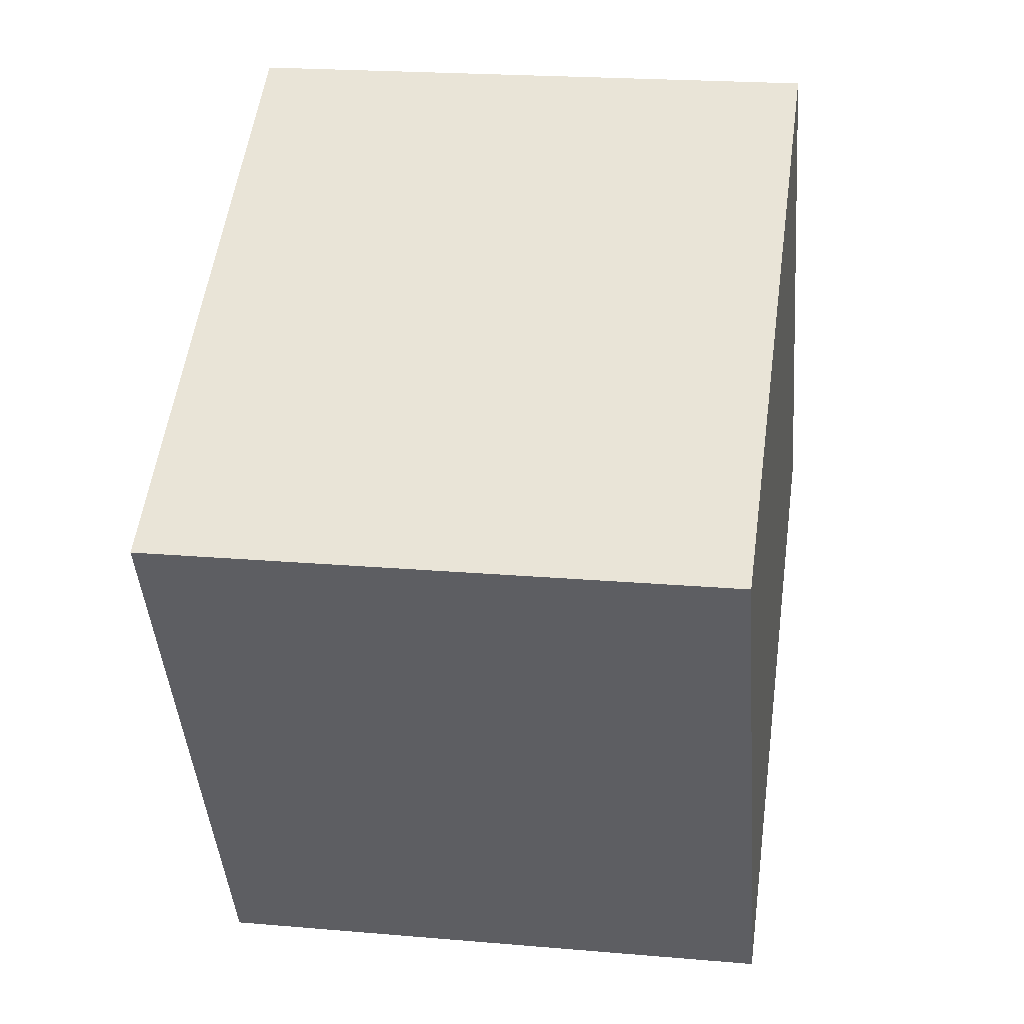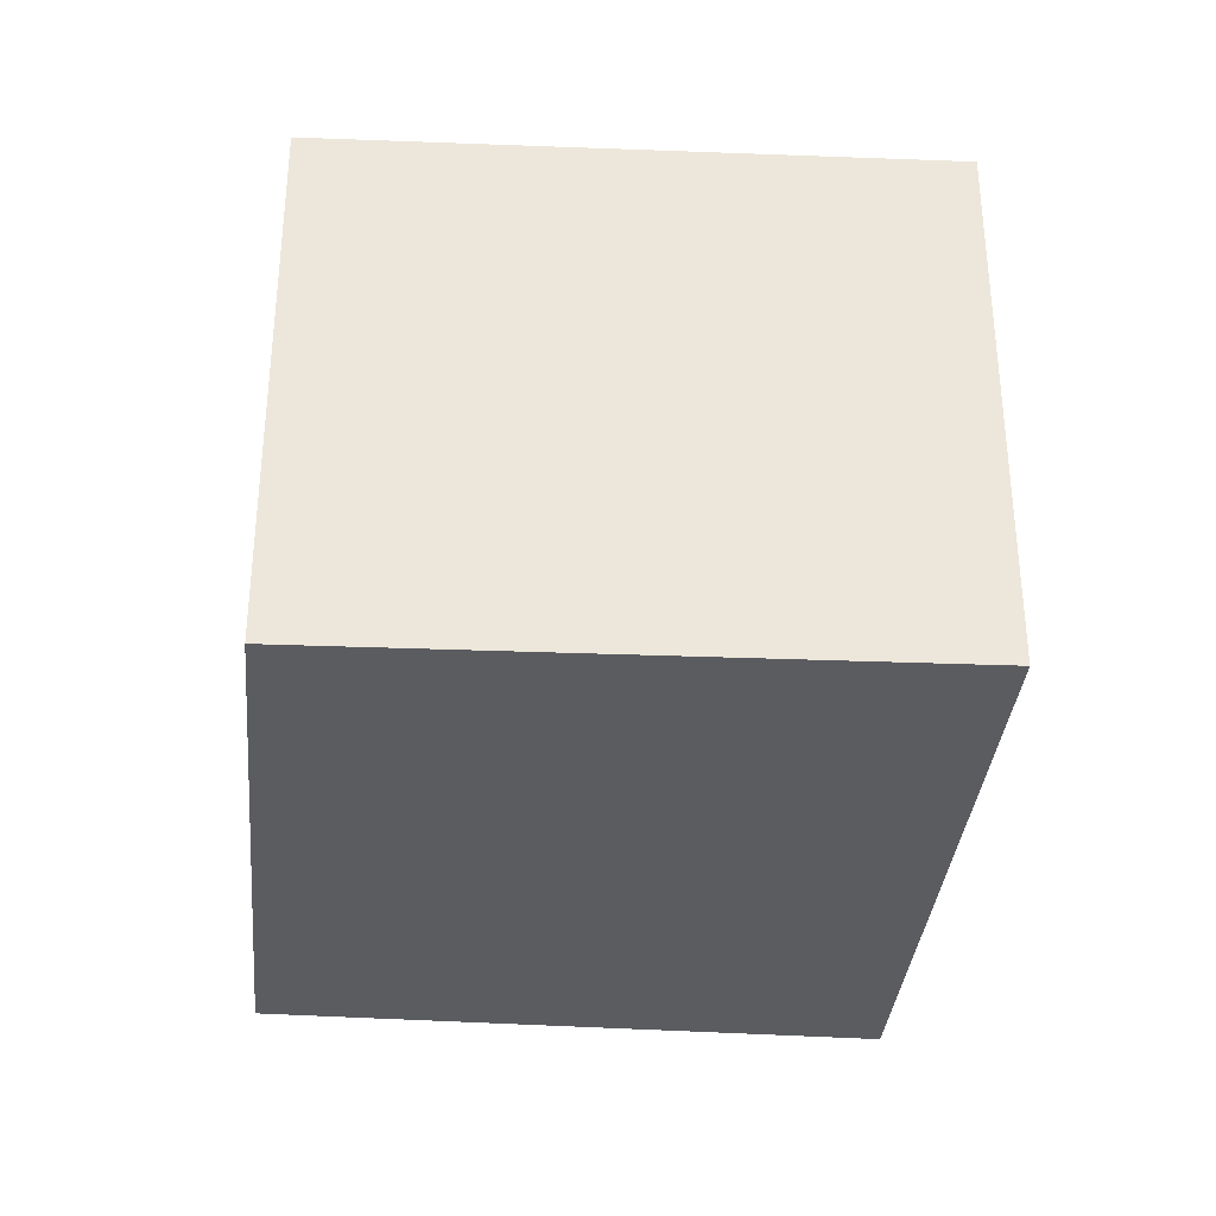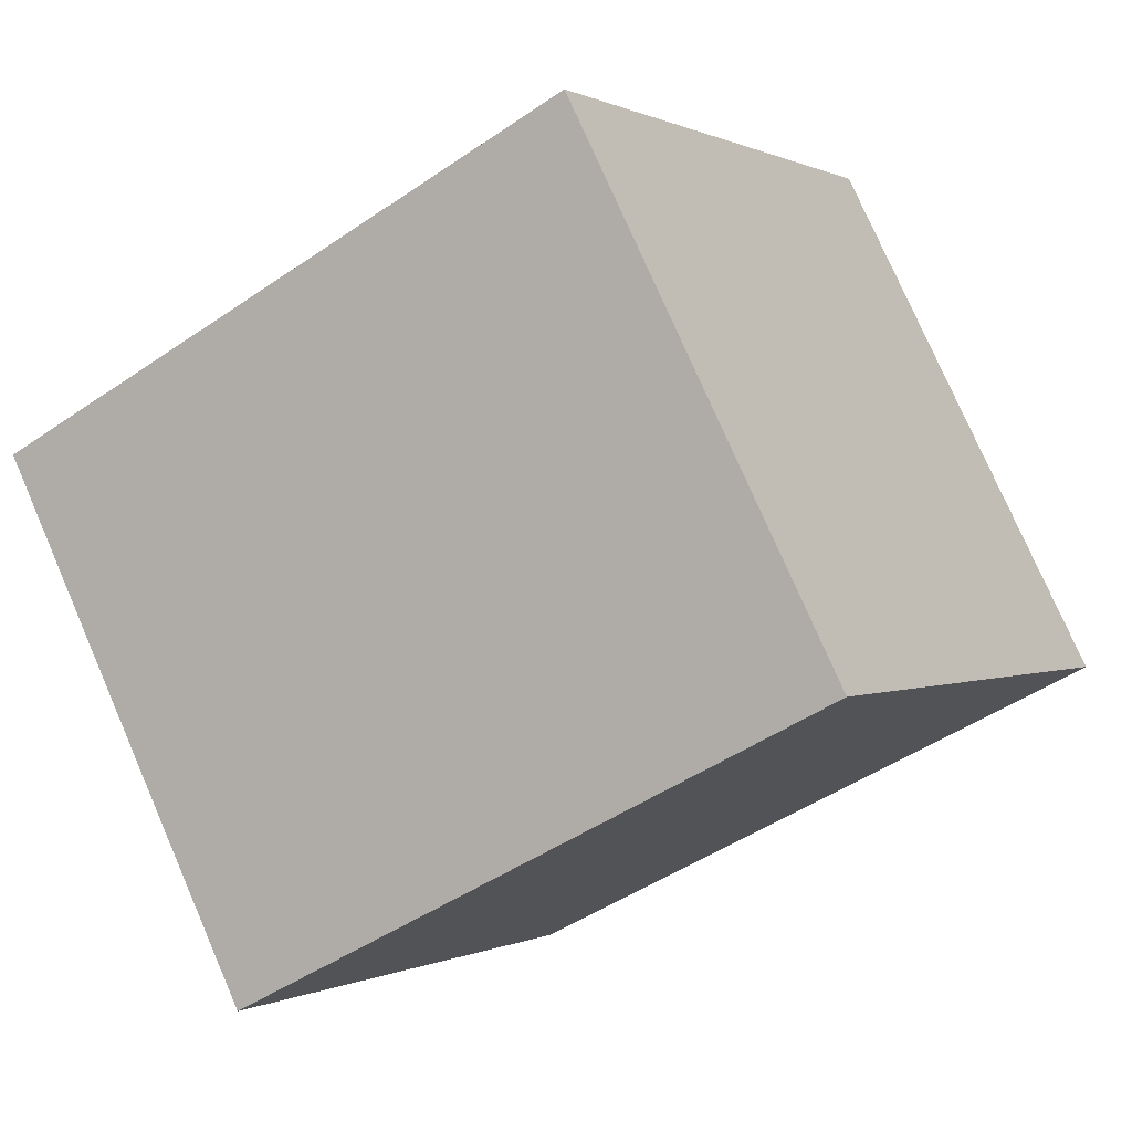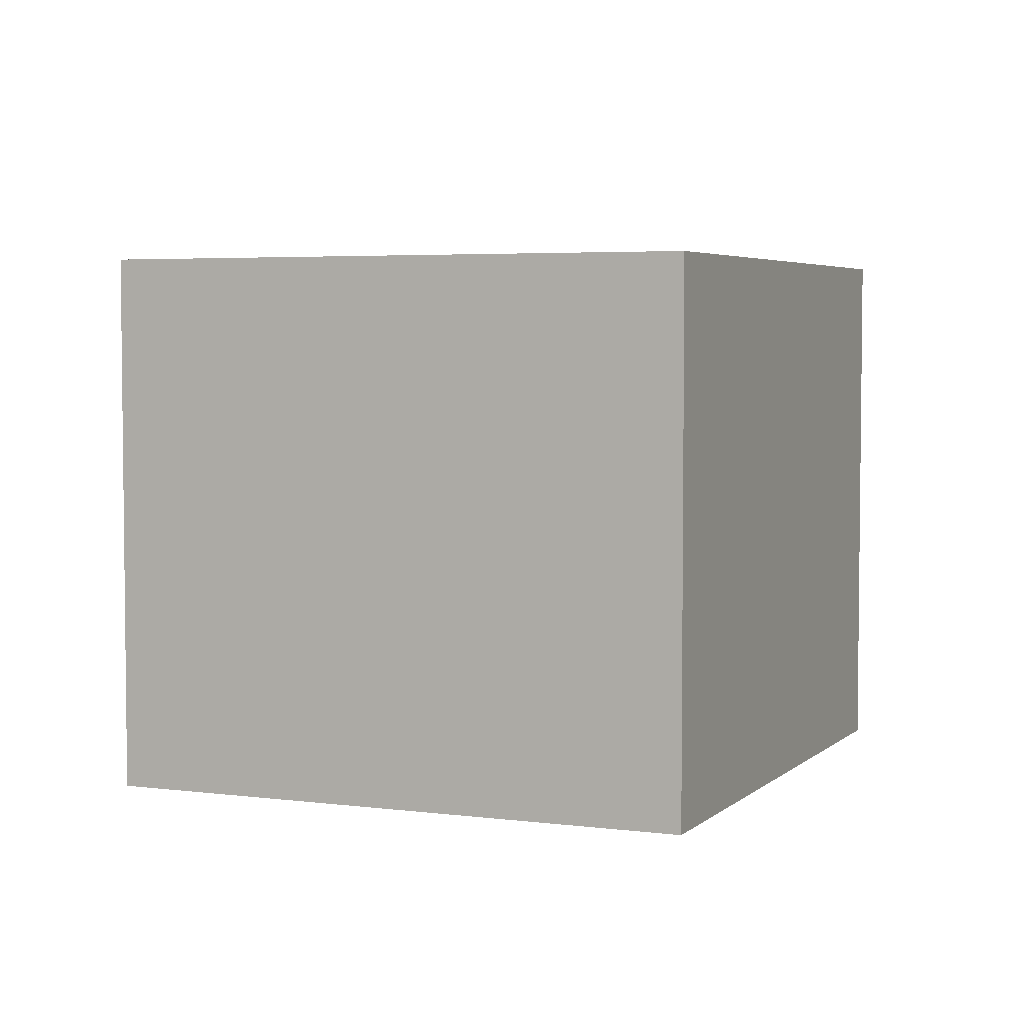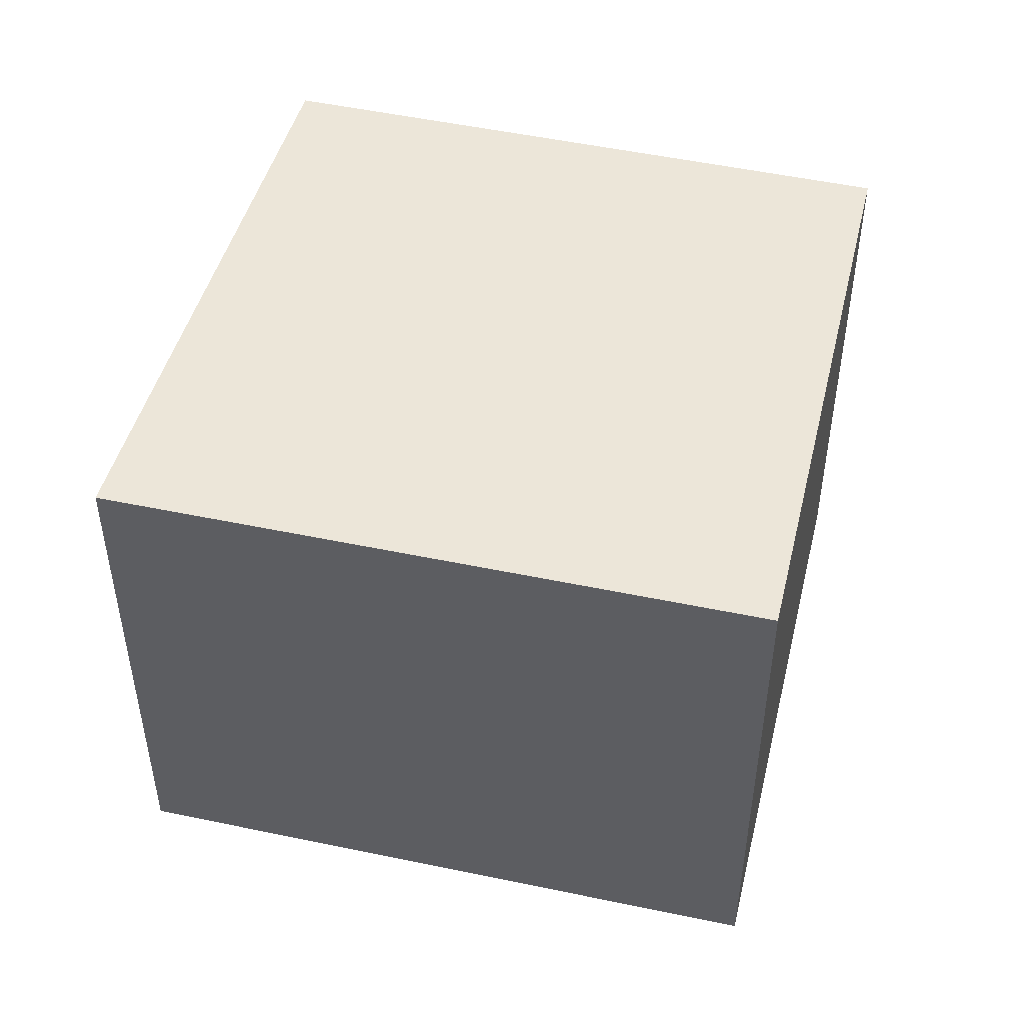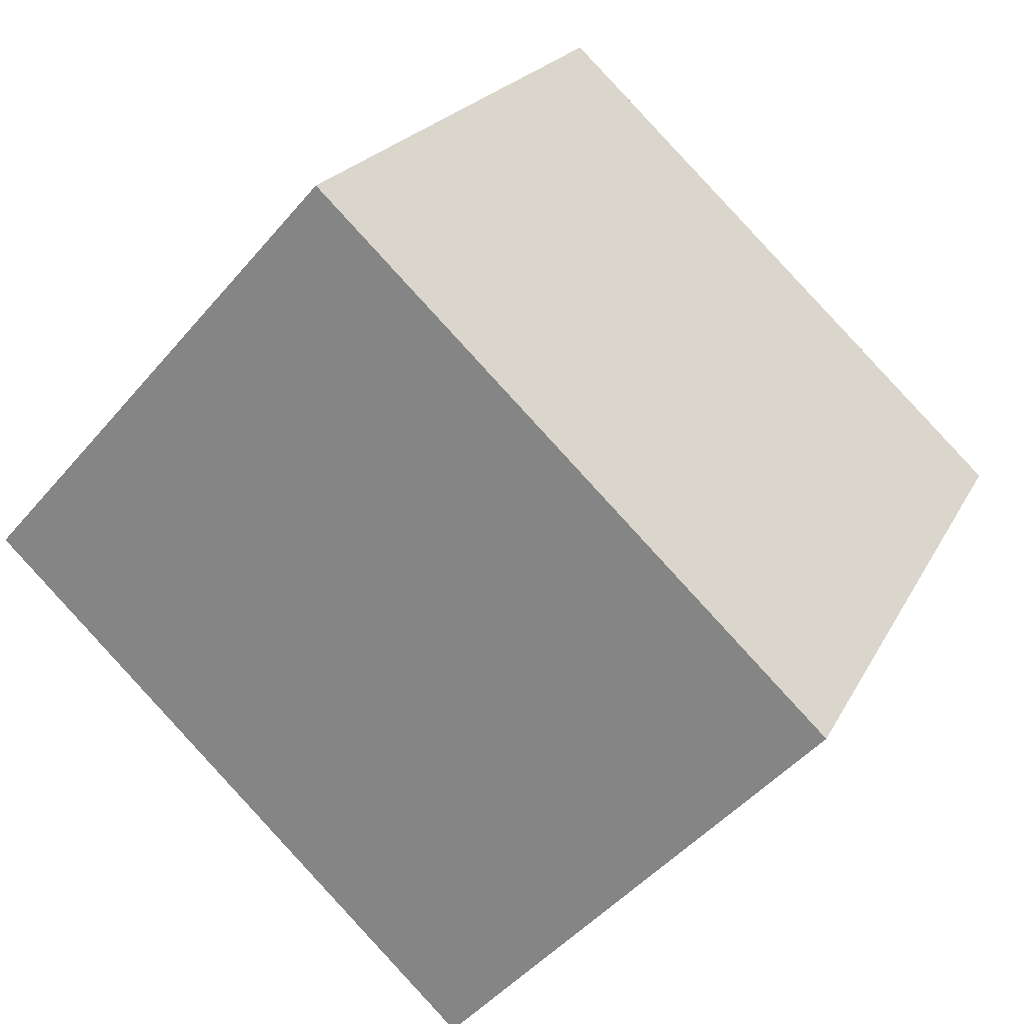
<metadata>
{"format":"obj","ext":"obj","renderer":"f3d","projection":"perspective","resolution":1024,"background":"white","views":[{"elev":20.9,"azim":98.9,"up":"+Z"},{"elev":-35.0,"azim":115.5,"up":"+Y"},{"elev":77.0,"azim":156.5,"up":"+Z"},{"elev":4.3,"azim":-35.9,"up":"+Y"},{"elev":49.5,"azim":-135.8,"up":"+Y"},{"elev":-47.0,"azim":-37.7,"up":"+Z"}]}
</metadata>
<code>
v  2.468 1.568 0.571
v  0 1.568 9.601e-17
v  0.897 1.568 1.506
v  1.628 1.568 -0.983
v  0.897 -9.222e-17 1.506
v  2.468 -3.496e-17 0.571
v  1.628 6.019e-17 -0.983
v  0 0 0
g defaultobject
f 1 2 3
f 2 1 4
f 5 1 3
f 1 5 6
f 6 4 1
f 4 6 7
f 7 2 4
f 2 7 8
f 8 3 2
f 3 8 5
f 5 7 6
f 7 5 8

</code>
